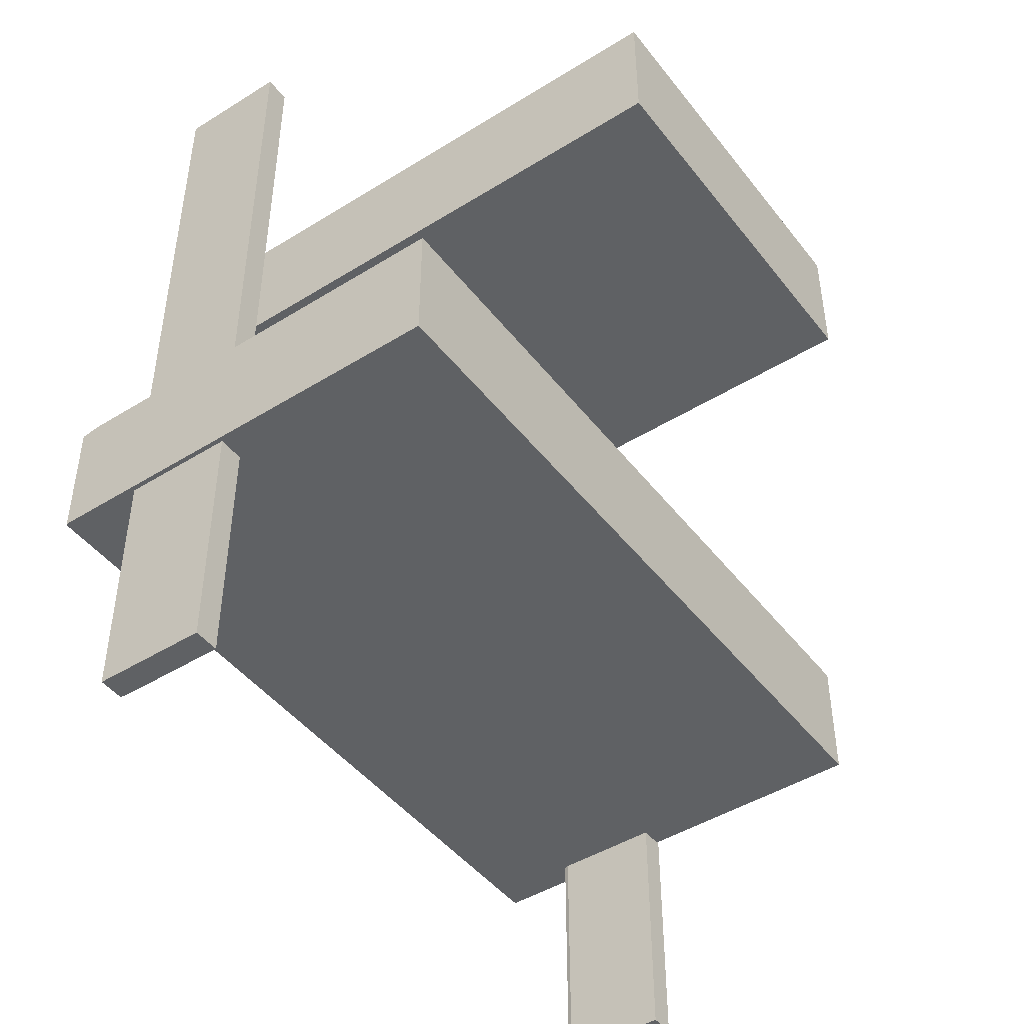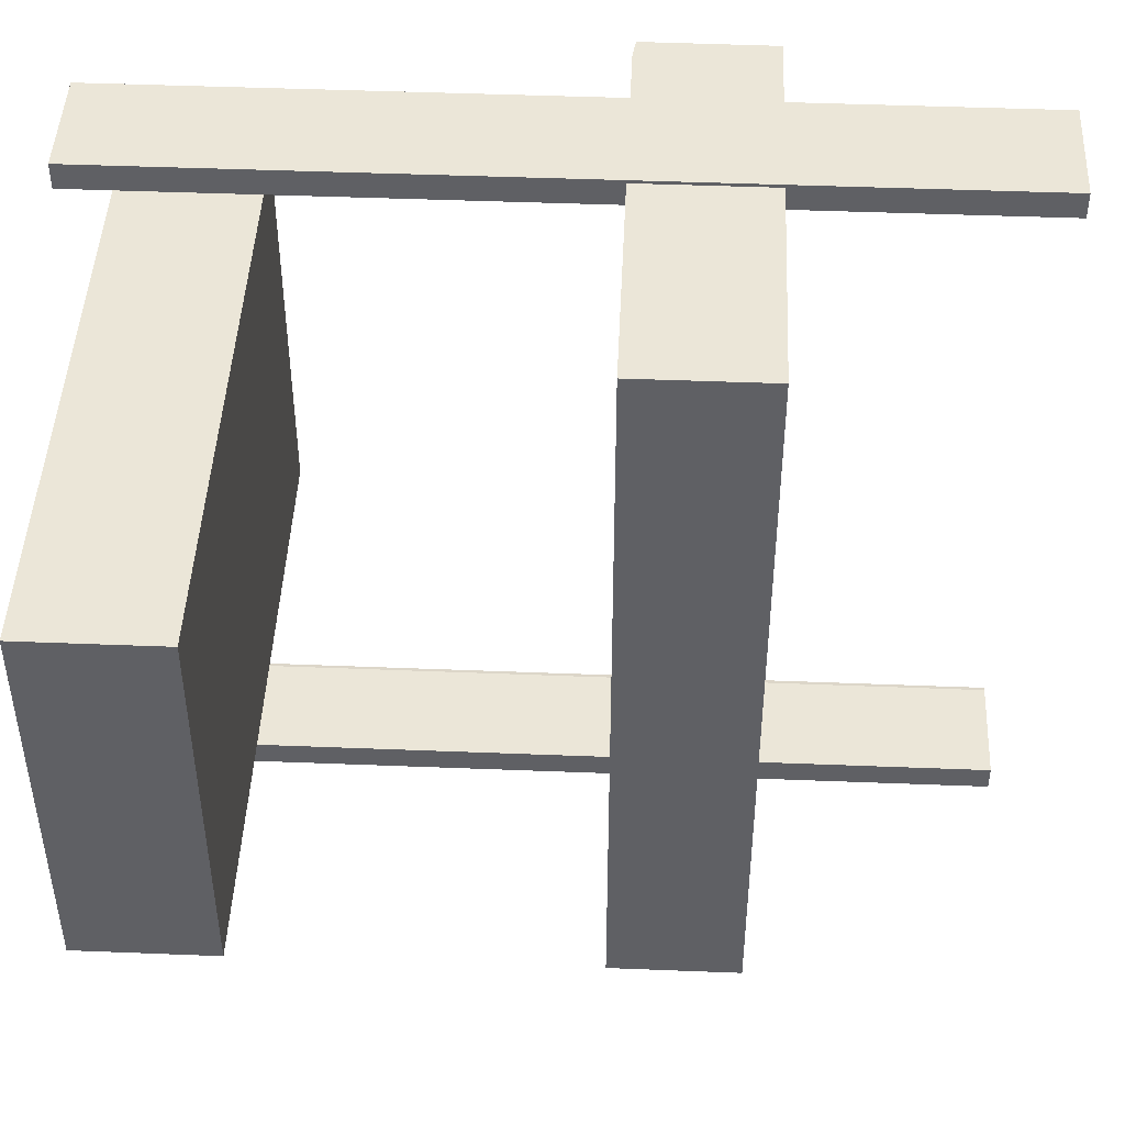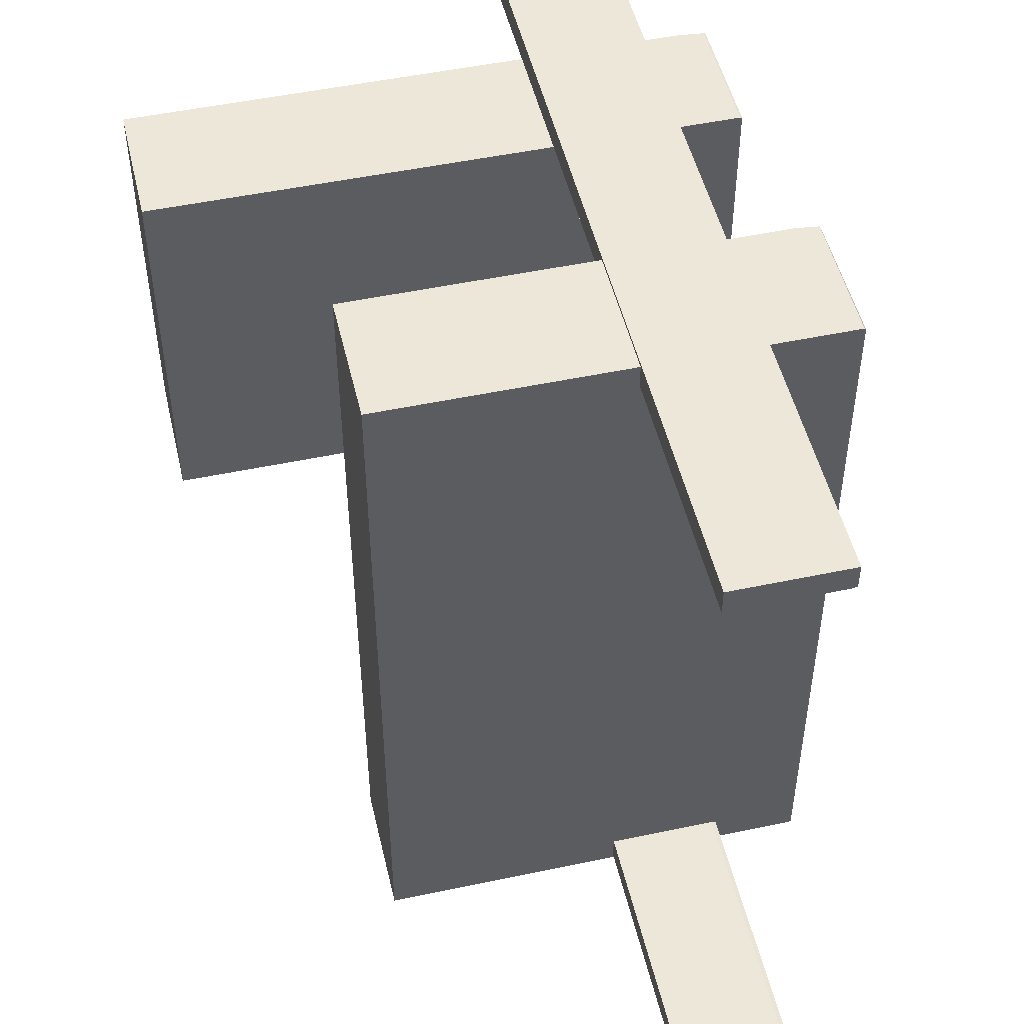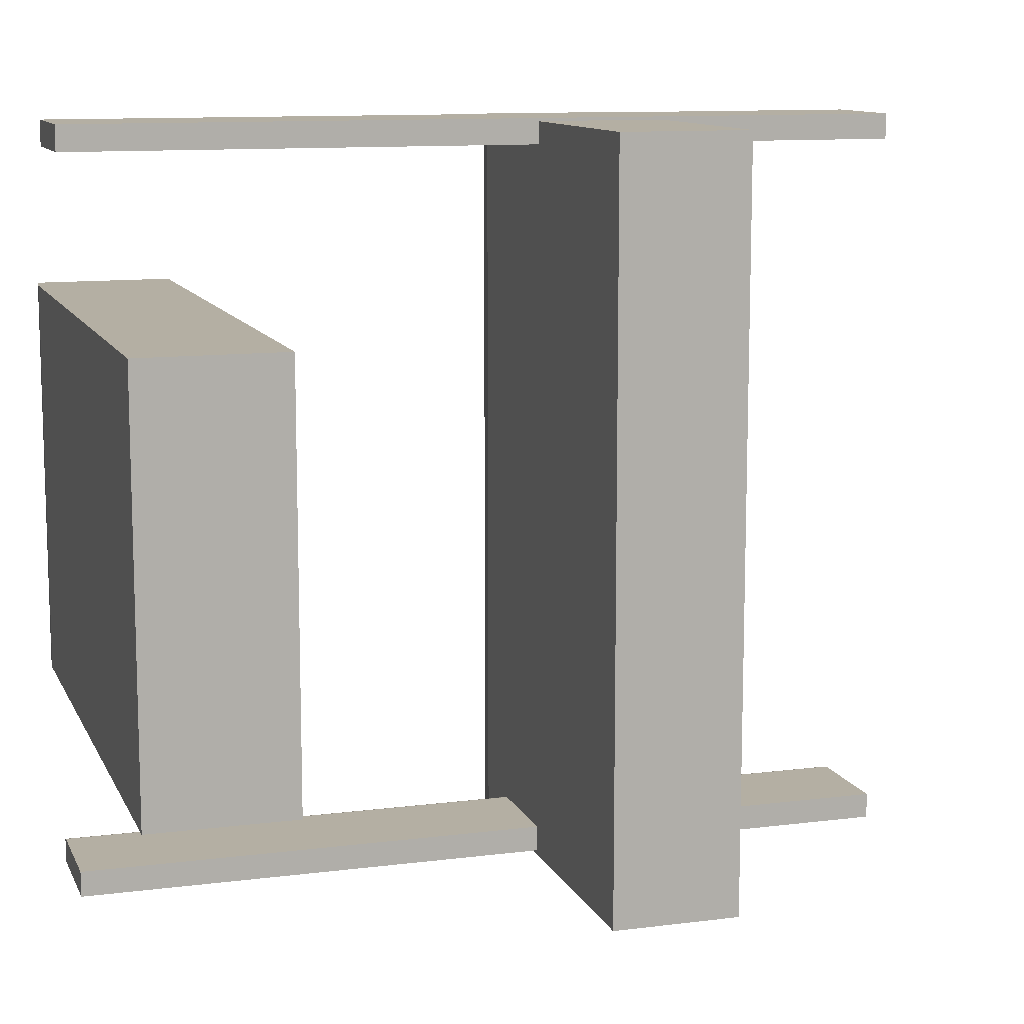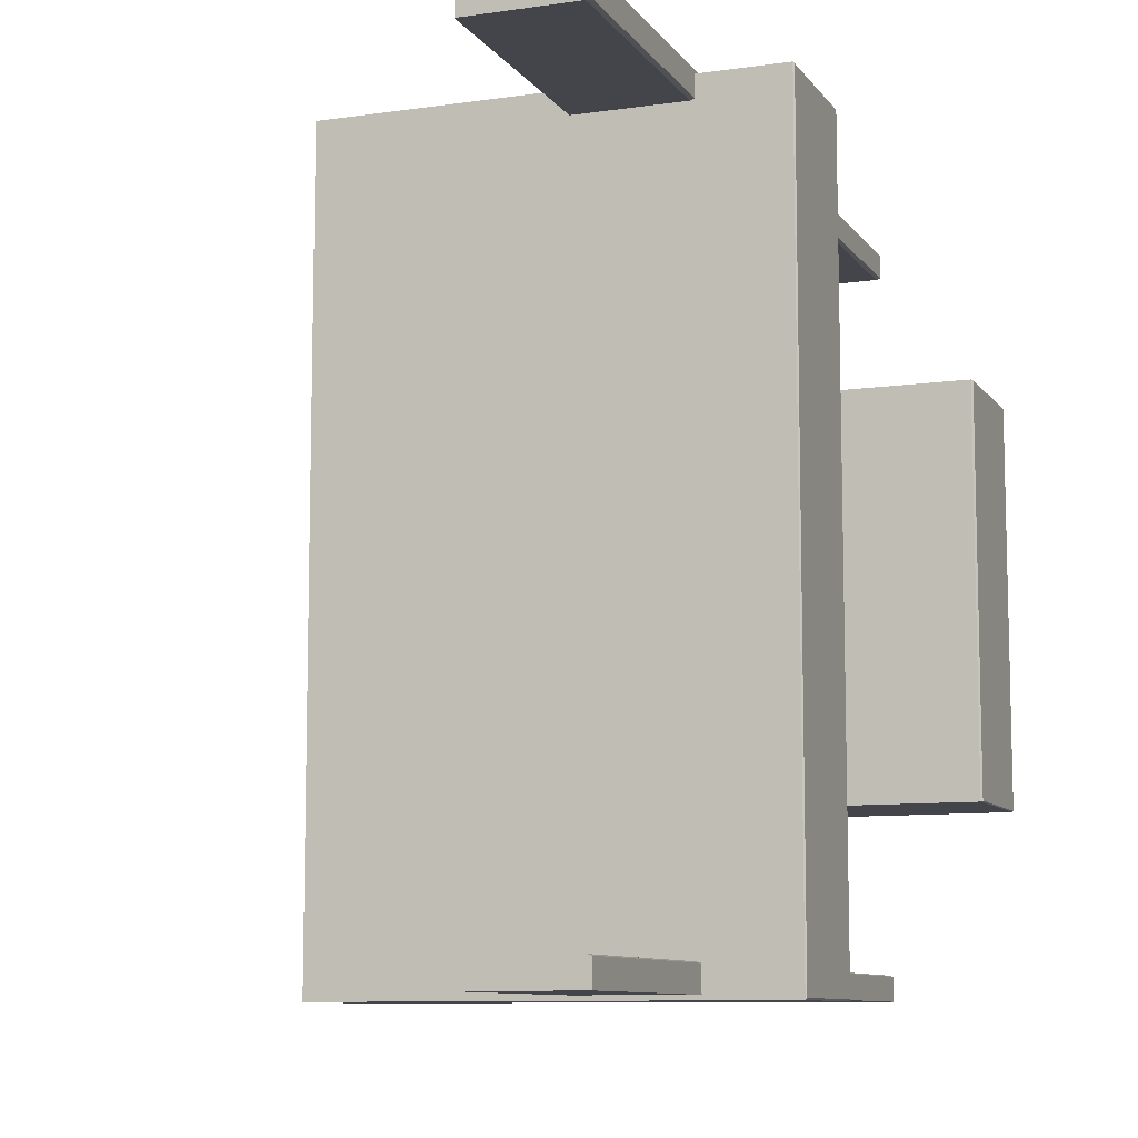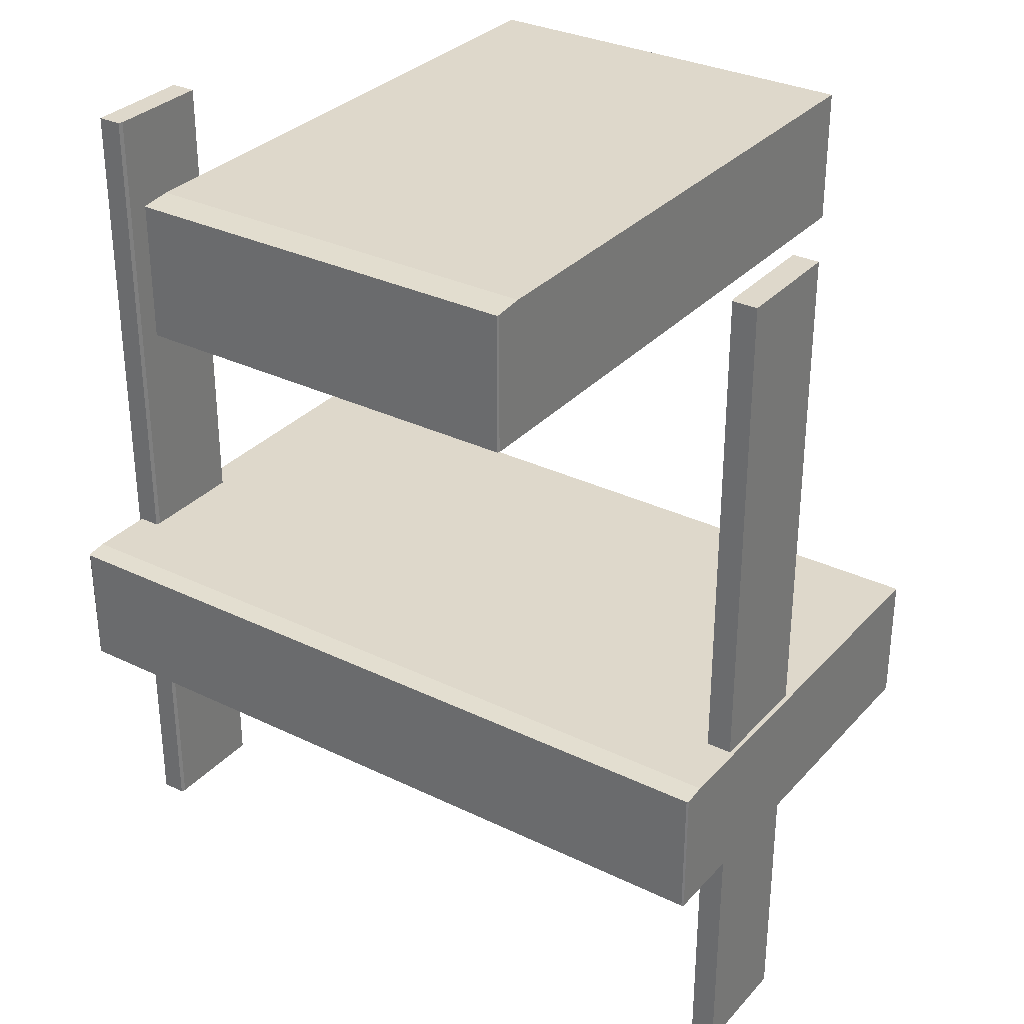
<metadata>
{"format":"obj","ext":"obj","renderer":"f3d","projection":"perspective","resolution":1024,"background":"white","views":[{"elev":-45.9,"azim":-144.5,"up":"+Y"},{"elev":46.1,"azim":-87.4,"up":"+Z"},{"elev":50.1,"azim":-13.1,"up":"+Z"},{"elev":11.2,"azim":-107.4,"up":"+Z"},{"elev":-9.3,"azim":20.8,"up":"+Z"},{"elev":31.6,"azim":124.4,"up":"+Y"}]}
</metadata>
<code>
g default
v -2.909e+04 -910 1288
v -2.909e+04 -467.9 1288
v -2.909e+04 -467.9 -1297
v -2.909e+04 -910 -1297
v -2.769e+04 -467.9 1288
v -2.769e+04 -467.9 -1297
v -2.762e+04 -909.4 1282
v -2.762e+04 -910 1288
v -2.762e+04 -477.5 1282
v -2.762e+04 -477 1288
v -2.762e+04 -909.4 -1291
v -2.762e+04 -910 -1297
v -2.762e+04 -477.5 -1291
v -2.762e+04 -477 -1297
v -2.829e+04 -1752 1210
v -2.829e+04 1150 1210
v -2.829e+04 1150 1298
v -2.791e+04 1150 1298
v -2.829e+04 -1752 1298
v -2.791e+04 -1752 1298
v -2.791e+04 -1752 1215
v -2.793e+04 -1752 1210
v -2.791e+04 1150 1215
v -2.793e+04 1150 1210
v -2.956e+04 663.9 712.7
v -2.956e+04 1135 712.7
v -2.956e+04 1135 -660
v -2.956e+04 663.9 -660
v -2.759e+04 1135 712.7
v -2.759e+04 1135 -660
v -2.748e+04 664.6 709.6
v -2.749e+04 663.9 712.7
v -2.748e+04 1125 709.6
v -2.749e+04 1125 712.7
v -2.748e+04 664.6 -656.9
v -2.749e+04 663.9 -660
v -2.748e+04 1125 -656.9
v -2.749e+04 1125 -660
v -2.829e+04 -1752 -1194
v -2.829e+04 1150 -1194
v -2.829e+04 1150 -1282
v -2.791e+04 1150 -1282
v -2.829e+04 -1752 -1282
v -2.791e+04 -1752 -1282
v -2.791e+04 -1752 -1198
v -2.793e+04 -1752 -1194
v -2.791e+04 1150 -1198
v -2.793e+04 1150 -1194
g polySurface1013
f 1 8 10 5 2
f 2 5 6 3
f 3 6 14 12 4
f 4 12 8 1
f 4 1 2 3
f 5 10 9 13 14 6
f 9 7 11 13
f 7 8 12 11
f 8 7 9 10
f 11 12 14 13
f 15 16 24 22
f 16 17 18 23 24
f 17 19 20 18
f 19 15 22 21 20
f 23 18 20 21
f 19 17 16 15
f 22 24 23 21
f 25 32 34 29 26
f 26 29 30 27
f 27 30 38 36 28
f 28 36 32 25
f 28 25 26 27
f 29 34 33 37 38 30
f 33 31 35 37
f 31 32 36 35
f 32 31 33 34
f 35 36 38 37
f 39 46 48 40
f 40 48 47 42 41
f 41 42 44 43
f 43 44 45 46 39
f 47 45 44 42
f 43 39 40 41
f 46 45 47 48

</code>
